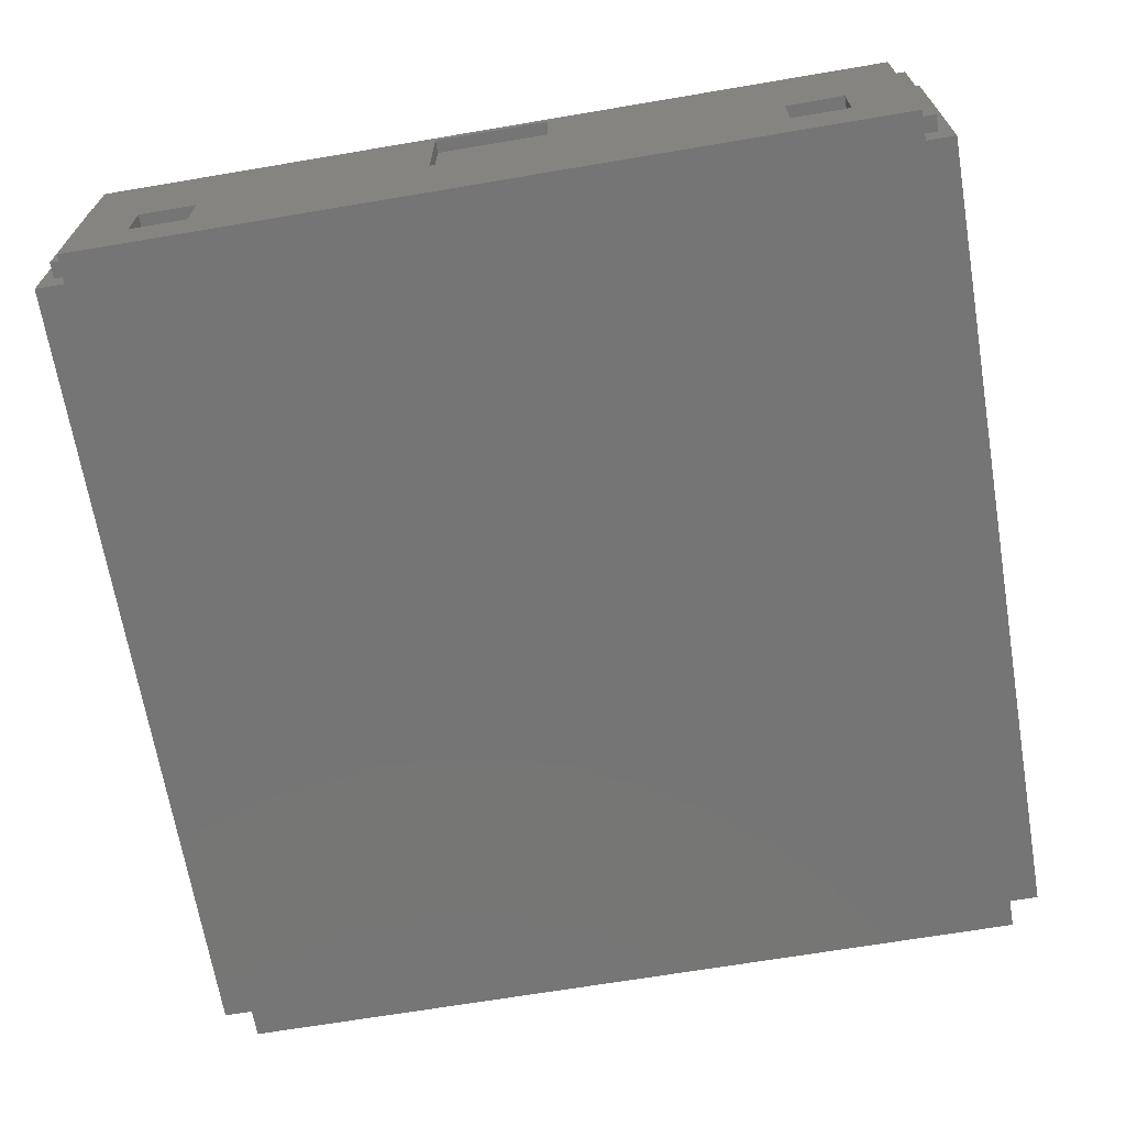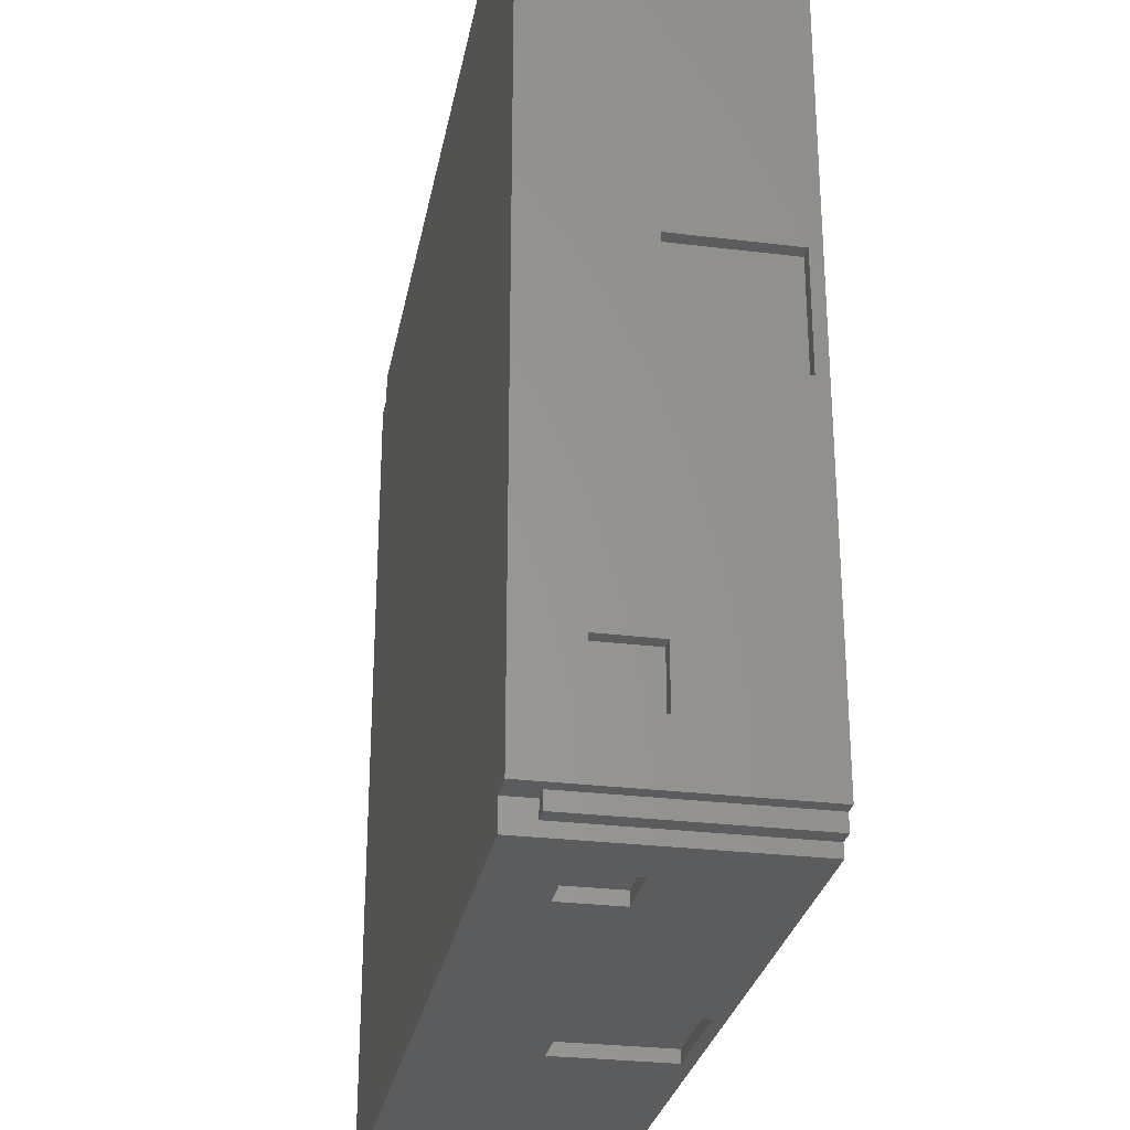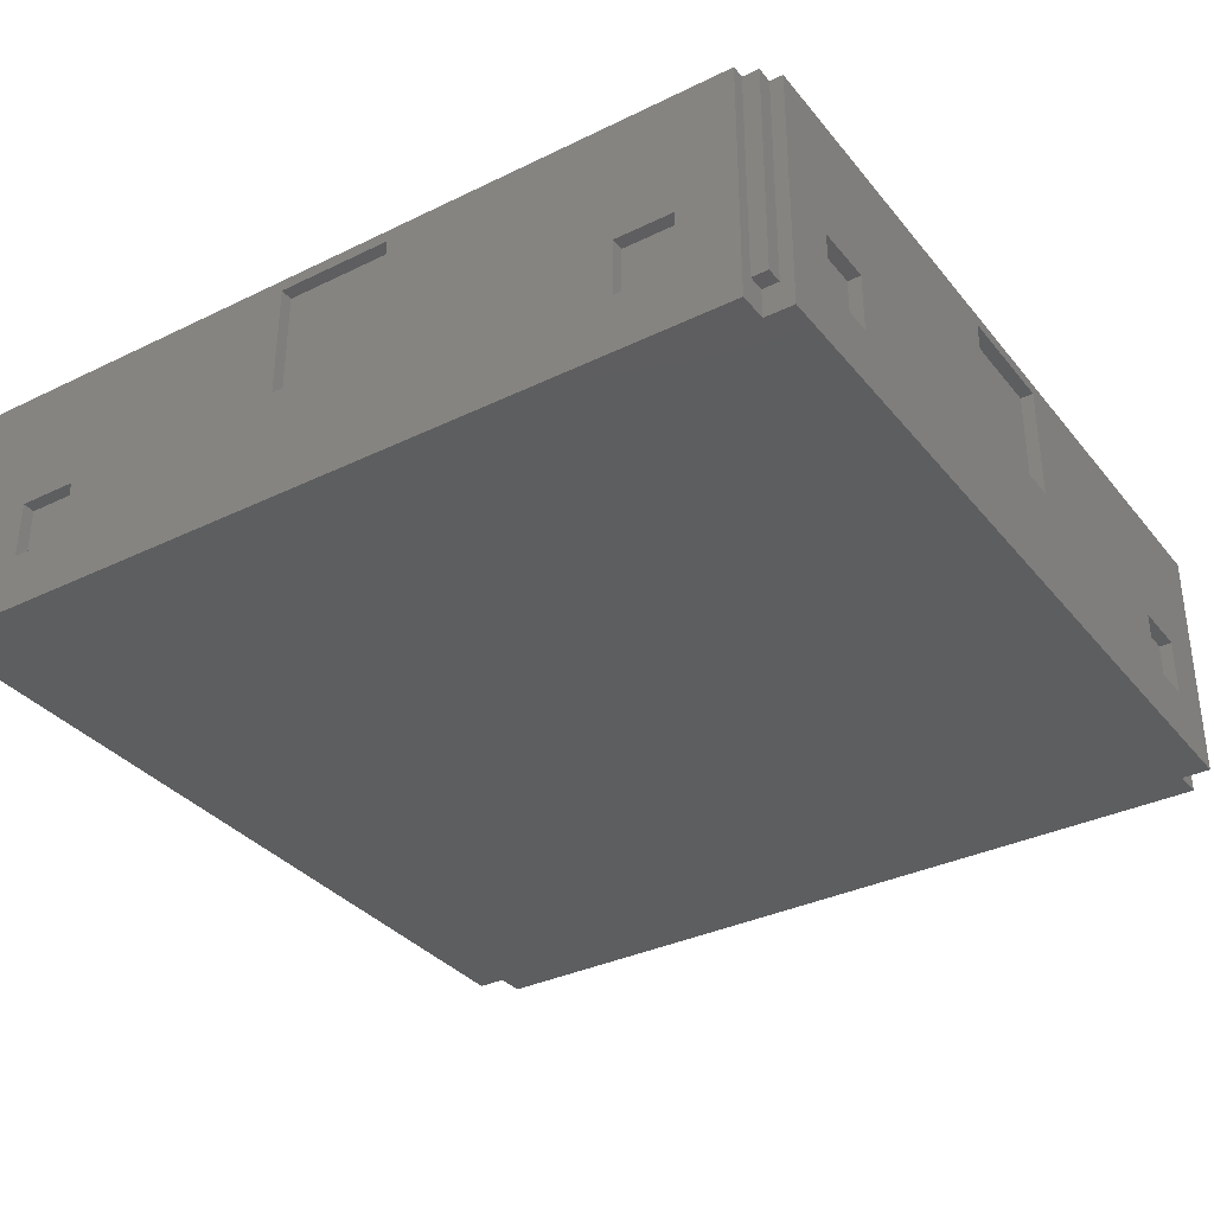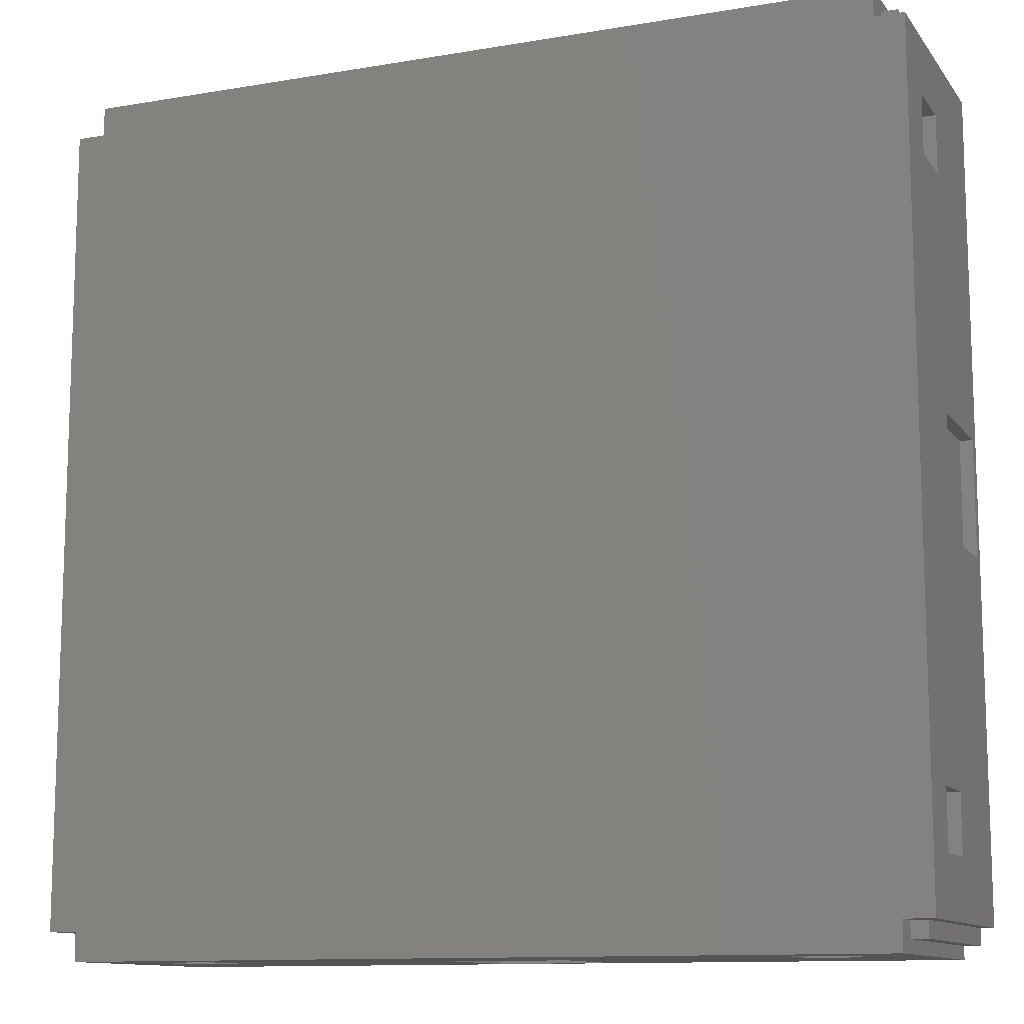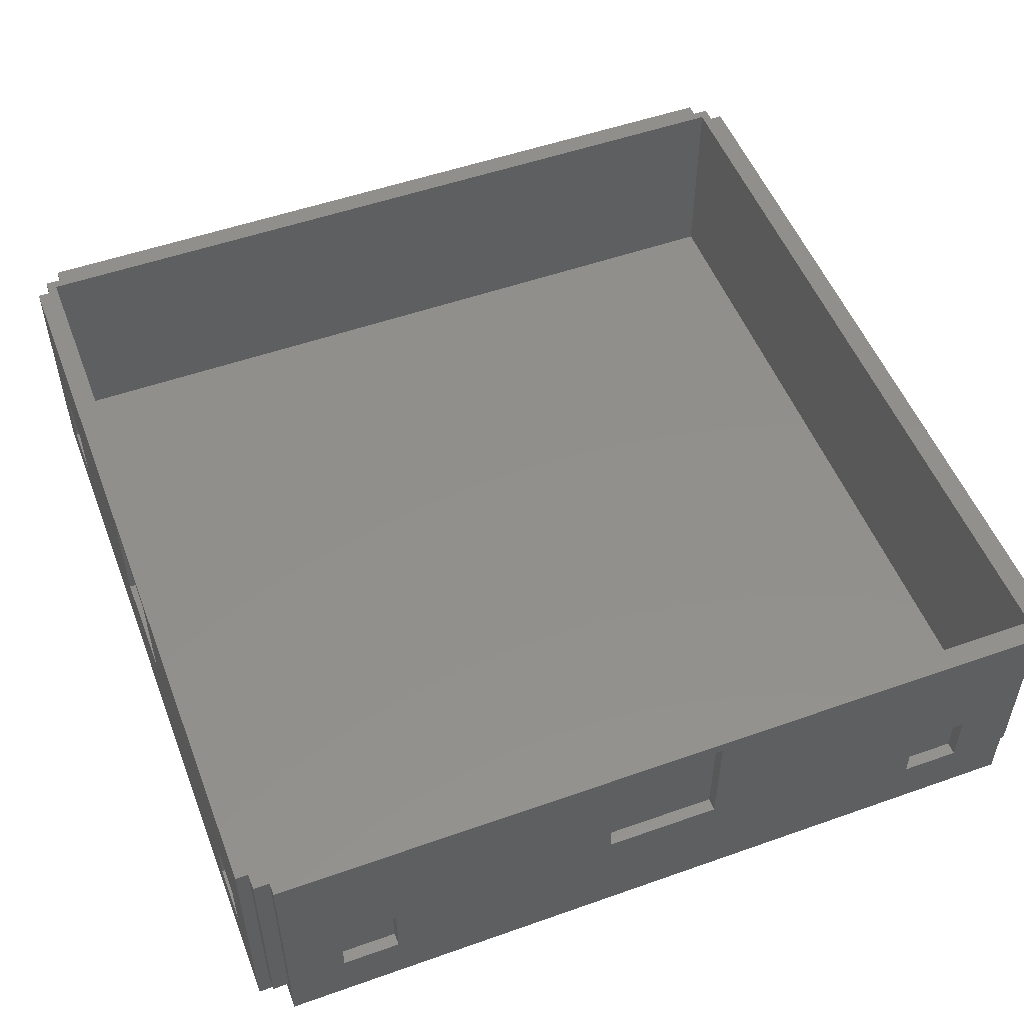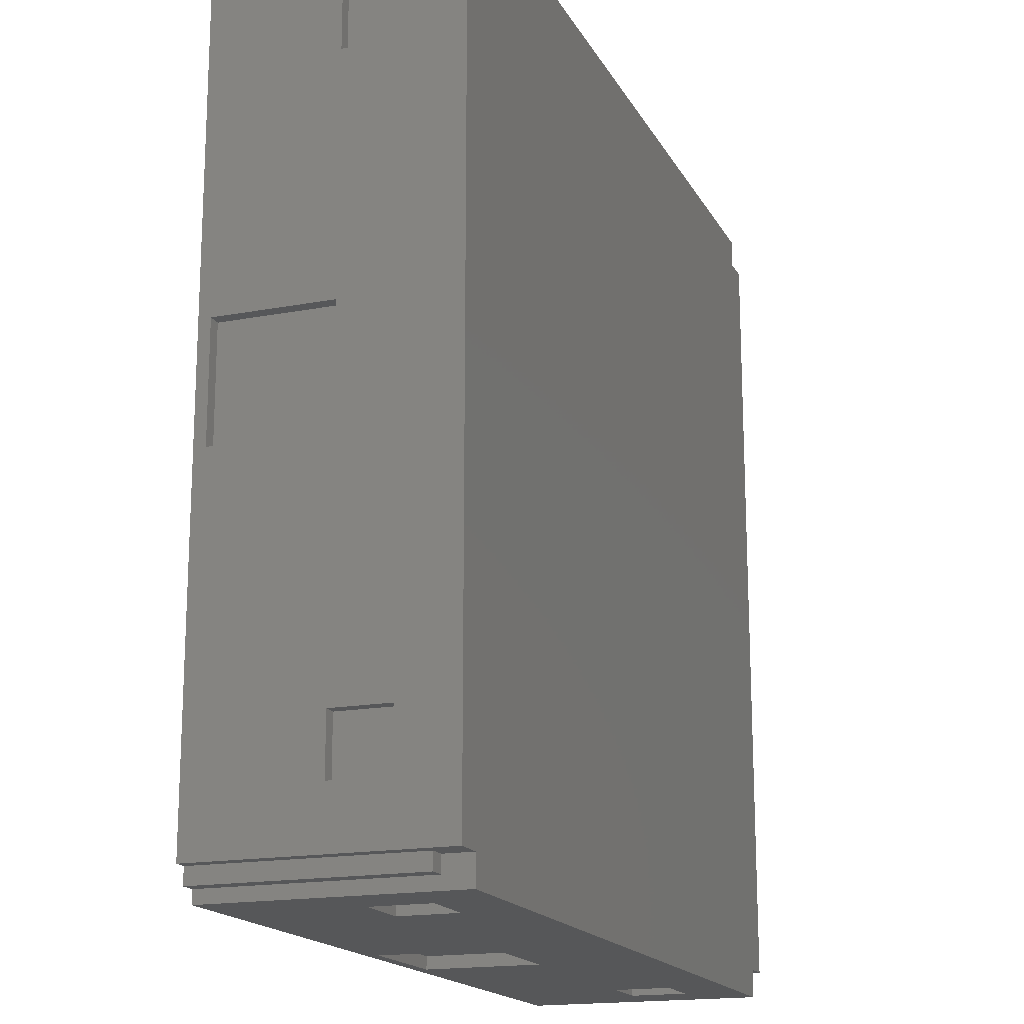
<metadata>
{"format":"stl","ext":"stl","renderer":"f3d","projection":"perspective","resolution":1024,"background":"white","views":[{"elev":-67.8,"azim":9.6,"up":"+Z"},{"elev":-28.3,"azim":-100.5,"up":"+Y"},{"elev":-34.5,"azim":-146.8,"up":"+Z"},{"elev":-11.7,"azim":-157.8,"up":"+Y"},{"elev":52.1,"azim":-110.9,"up":"+Z"},{"elev":-17.3,"azim":110.5,"up":"+Y"}]}
</metadata>
<code>
# stl→obj: 152 verts, 300 faces
v 23.44 21.88 13.25
v 23.44 18.76 6.359
v 23.44 21.88 0.1059
v 23.44 15.63 6.359
v 23.44 3.125 6.359
v 23.44 3.125 12.61
v 23.44 -3.125 12.61
v 23.44 -15.63 6.359
v 23.44 -3.125 6.359
v 23.44 -21.88 13.25
v 23.44 -21.88 0.1059
v 23.44 -18.76 6.359
v 23.44 18.76 3.231
v 23.44 15.63 3.231
v 23.44 -15.63 3.231
v 23.44 -18.76 3.231
v -18.76 23.44 3.231
v -15.63 22.75 3.231
v -15.63 23.44 3.231
v -18.76 22.75 3.231
v 15.63 -22.75 3.231
v 18.76 -23.44 3.231
v 18.76 -22.75 3.231
v 15.63 -23.44 3.231
v 15.63 -23.44 6.359
v 18.76 -22.75 6.359
v 18.76 -23.44 6.359
v 15.63 -22.75 6.359
v -18.76 22.75 6.359
v -15.63 23.44 6.359
v -15.63 22.75 6.359
v -18.76 23.44 6.359
v 15.63 23.44 3.231
v 18.76 22.75 3.231
v 18.76 23.44 3.231
v 15.63 22.75 3.231
v -21.88 -23.44 13.25
v -3.125 -23.44 12.61
v 21.88 -23.44 13.25
v -15.63 -23.44 6.359
v -18.76 -23.44 6.359
v -21.88 -23.44 0.1059
v -15.63 -23.44 3.231
v -18.76 -23.44 3.231
v 21.88 -23.44 0.1059
v 3.125 -23.44 12.61
v 3.125 -23.44 6.359
v -3.125 -23.44 6.359
v 15.63 22.75 6.359
v 18.76 23.44 6.359
v 18.76 22.75 6.359
v 15.63 23.44 6.359
v -18.76 -22.75 3.231
v -18.76 -22.75 6.359
v -3.125 22.75 12.61
v -3.125 23.44 6.359
v -3.125 23.44 12.61
v -3.125 22.75 6.359
v -21.88 23.44 0.1059
v -21.88 22.75 1.649
v -21.88 23.44 13.25
v -21.88 21.88 0.1059
v -21.88 21.88 1.649
v -21.88 22.75 13.25
v 3.125 23.44 12.61
v 3.125 22.75 12.61
v -22.75 21.88 1.649
v -23.44 21.88 13.25
v -22.75 21.88 13.25
v -23.44 21.88 0.1059
v -23.44 3.125 6.359
v -22.75 -3.125 6.359
v -22.75 3.125 6.359
v -23.44 -3.125 6.359
v 3.125 22.75 6.359
v 3.125 23.44 6.359
v -23.44 -21.88 13.25
v -22.75 -21.88 1.649
v -22.75 -21.88 13.25
v -23.44 -21.88 0.1059
v -21.88 -21.88 0.1059
v -21.88 -21.88 1.649
v -22.75 -18.76 3.231
v -23.44 -18.76 6.359
v -22.75 -18.76 6.359
v -23.44 -18.76 3.231
v -23.44 18.76 3.231
v -22.75 15.63 3.231
v -22.75 18.76 3.231
v -23.44 15.63 3.231
v -15.63 -22.75 3.231
v -23.44 15.63 6.359
v -22.75 18.76 6.359
v -22.75 15.63 6.359
v -23.44 18.76 6.359
v 22.75 3.125 6.359
v 22.75 -3.125 6.359
v -15.63 -22.75 6.359
v 22.75 18.76 3.231
v 22.75 18.76 6.359
v 21.88 23.44 13.25
v 21.88 23.44 0.1059
v -23.44 -15.63 3.231
v -22.75 -15.63 3.231
v -3.125 -22.75 6.359
v 3.125 -22.75 6.359
v -22.75 -15.63 6.359
v -23.44 -15.63 6.359
v 22.75 21.88 1.649
v 22.75 21.88 13.25
v 21.88 21.88 0.1059
v 21.88 21.88 1.649
v 21.88 -21.88 1.649
v 21.88 -21.88 0.1059
v 22.75 -21.88 1.649
v 22.75 -21.88 13.25
v 22.75 -15.63 3.231
v 22.75 -18.76 3.231
v 22.75 -18.76 6.359
v 22.75 -15.63 6.359
v 21.88 22.75 1.649
v 21.88 22.75 13.25
v -21.88 -22.75 1.649
v -21.88 -22.75 13.25
v -23.44 -3.125 12.61
v -22.75 -3.125 12.61
v 22.75 15.63 3.231
v -23.44 3.125 12.61
v 22.75 15.63 6.359
v -22.75 3.125 12.61
v 21.88 -22.75 13.25
v 21.88 -22.75 1.649
v 22.75 3.125 12.61
v 22.75 -3.125 12.61
v 3.125 -22.75 12.61
v -3.125 -22.75 12.61
v 22.75 22.75 1.649
v 22.75 22.75 13.25
v 22.75 -22.75 13.25
v 22.75 -22.75 1.649
v -22.75 -22.75 1.649
v -22.75 22.75 1.649
v -22.75 -22.75 13.25
v -22.75 22.75 13.25
v 22.25 -22.25 2
v 22.25 22.25 13.25
v 22.25 22.25 2
v 22.25 -22.25 13.25
v -22.25 22.25 2
v -22.25 -22.25 2
v -22.25 -22.25 13.25
v -22.25 22.25 13.25
f 1 2 3
f 1 4 2
f 5 4 6
f 1 6 4
f 1 7 6
f 7 8 9
f 10 8 7
f 11 12 10
f 8 10 12
f 10 7 1
f 13 3 2
f 14 3 13
f 4 5 14
f 9 14 5
f 15 14 9
f 15 9 8
f 14 15 3
f 11 15 16
f 15 11 3
f 12 11 16
f 17 18 19
f 18 17 20
f 21 22 23
f 22 21 24
f 25 26 27
f 26 25 28
f 29 30 31
f 30 29 32
f 33 34 35
f 34 33 36
f 37 38 39
f 40 37 41
f 42 41 37
f 42 43 44
f 43 42 24
f 45 24 42
f 41 42 44
f 46 39 38
f 25 46 47
f 46 25 39
f 27 39 25
f 45 27 22
f 27 45 39
f 24 45 22
f 37 40 38
f 40 48 38
f 43 48 40
f 48 43 47
f 24 47 43
f 47 24 25
f 49 50 51
f 50 49 52
f 29 17 32
f 17 29 20
f 49 33 52
f 33 49 36
f 41 53 54
f 53 41 44
f 25 21 28
f 21 25 24
f 55 56 57
f 56 55 58
f 59 60 61
f 62 60 59
f 60 62 63
f 61 60 64
f 55 65 66
f 65 55 57
f 63 62 67
f 67 68 69
f 67 70 68
f 70 67 62
f 71 72 73
f 72 71 74
f 75 65 76
f 65 75 66
f 77 78 79
f 80 78 77
f 81 78 80
f 78 81 82
f 83 84 85
f 84 83 86
f 87 88 89
f 88 87 90
f 53 43 91
f 43 53 44
f 92 93 94
f 93 92 95
f 96 9 5
f 9 96 97
f 41 98 40
f 98 41 54
f 99 2 100
f 2 99 13
f 87 93 95
f 93 87 89
f 101 65 61
f 52 101 50
f 102 50 101
f 102 33 35
f 33 102 19
f 59 19 102
f 50 102 35
f 57 61 65
f 30 57 56
f 57 30 61
f 32 61 30
f 59 32 17
f 32 59 61
f 19 59 17
f 101 52 65
f 52 76 65
f 33 76 52
f 76 33 56
f 19 56 33
f 56 19 30
f 88 92 94
f 92 88 90
f 103 83 104
f 83 103 86
f 105 47 106
f 47 105 48
f 84 107 85
f 107 84 108
f 34 50 35
f 50 34 51
f 103 107 108
f 107 103 104
f 56 75 76
f 75 56 58
f 22 26 23
f 26 22 27
f 1 109 110
f 3 109 1
f 111 109 3
f 109 111 112
f 113 114 115
f 115 10 116
f 115 11 10
f 11 115 114
f 117 16 15
f 16 117 118
f 119 8 12
f 8 119 120
f 121 101 122
f 101 121 102
f 111 121 112
f 121 111 102
f 81 123 82
f 42 123 81
f 37 123 42
f 123 37 124
f 16 119 12
f 119 16 118
f 72 125 126
f 125 72 74
f 117 8 120
f 8 117 15
f 99 14 13
f 14 99 127
f 95 70 87
f 70 90 87
f 90 71 92
f 103 90 70
f 90 74 71
f 108 74 103
f 90 103 74
f 80 103 70
f 86 80 84
f 103 80 86
f 70 95 68
f 92 68 95
f 128 92 71
f 92 128 68
f 125 68 128
f 74 108 125
f 77 108 84
f 125 77 68
f 108 77 125
f 77 84 80
f 129 2 4
f 2 129 100
f 125 130 126
f 130 125 128
f 131 39 132
f 132 114 113
f 132 45 114
f 45 132 39
f 14 129 4
f 129 14 127
f 71 130 128
f 130 71 73
f 96 6 133
f 6 96 5
f 134 6 7
f 6 134 133
f 9 134 7
f 134 9 97
f 18 30 19
f 30 18 31
f 47 135 106
f 135 47 46
f 38 135 46
f 135 38 136
f 43 98 91
f 98 43 40
f 38 105 136
f 105 38 48
f 80 62 81
f 62 80 70
f 81 114 45
f 114 81 111
f 81 45 42
f 62 111 81
f 111 62 102
f 102 62 59
f 114 3 11
f 3 114 111
f 110 137 138
f 137 110 109
f 139 115 116
f 115 139 140
f 119 117 120
f 117 119 118
f 129 99 100
f 99 129 127
f 134 96 133
f 96 134 97
f 112 137 109
f 137 112 121
f 132 115 140
f 115 132 113
f 141 82 123
f 82 141 78
f 67 60 63
f 60 67 142
f 141 79 78
f 79 141 143
f 67 144 142
f 144 67 69
f 88 93 89
f 93 88 94
f 83 107 104
f 107 83 85
f 72 130 73
f 130 72 126
f 137 122 138
f 122 137 121
f 60 144 64
f 144 60 142
f 18 29 31
f 29 18 20
f 75 55 66
f 55 75 58
f 34 49 51
f 49 34 36
f 132 139 131
f 139 132 140
f 141 124 143
f 124 141 123
f 53 98 54
f 98 53 91
f 105 135 136
f 135 105 106
f 21 26 28
f 26 21 23
f 145 146 147
f 146 145 148
f 149 145 147
f 145 149 150
f 151 149 152
f 149 151 150
f 149 146 152
f 146 149 147
f 145 151 148
f 151 145 150
f 101 61 122
f 146 110 138
f 110 146 116
f 148 116 146
f 122 146 138
f 64 122 61
f 122 64 146
f 64 152 146
f 69 152 144
f 144 152 64
f 110 10 1
f 10 110 116
f 116 148 139
f 148 131 139
f 131 124 39
f 148 124 131
f 151 124 148
f 152 69 151
f 79 151 69
f 143 151 79
f 151 143 124
f 68 79 69
f 79 68 77
f 39 124 37

</code>
